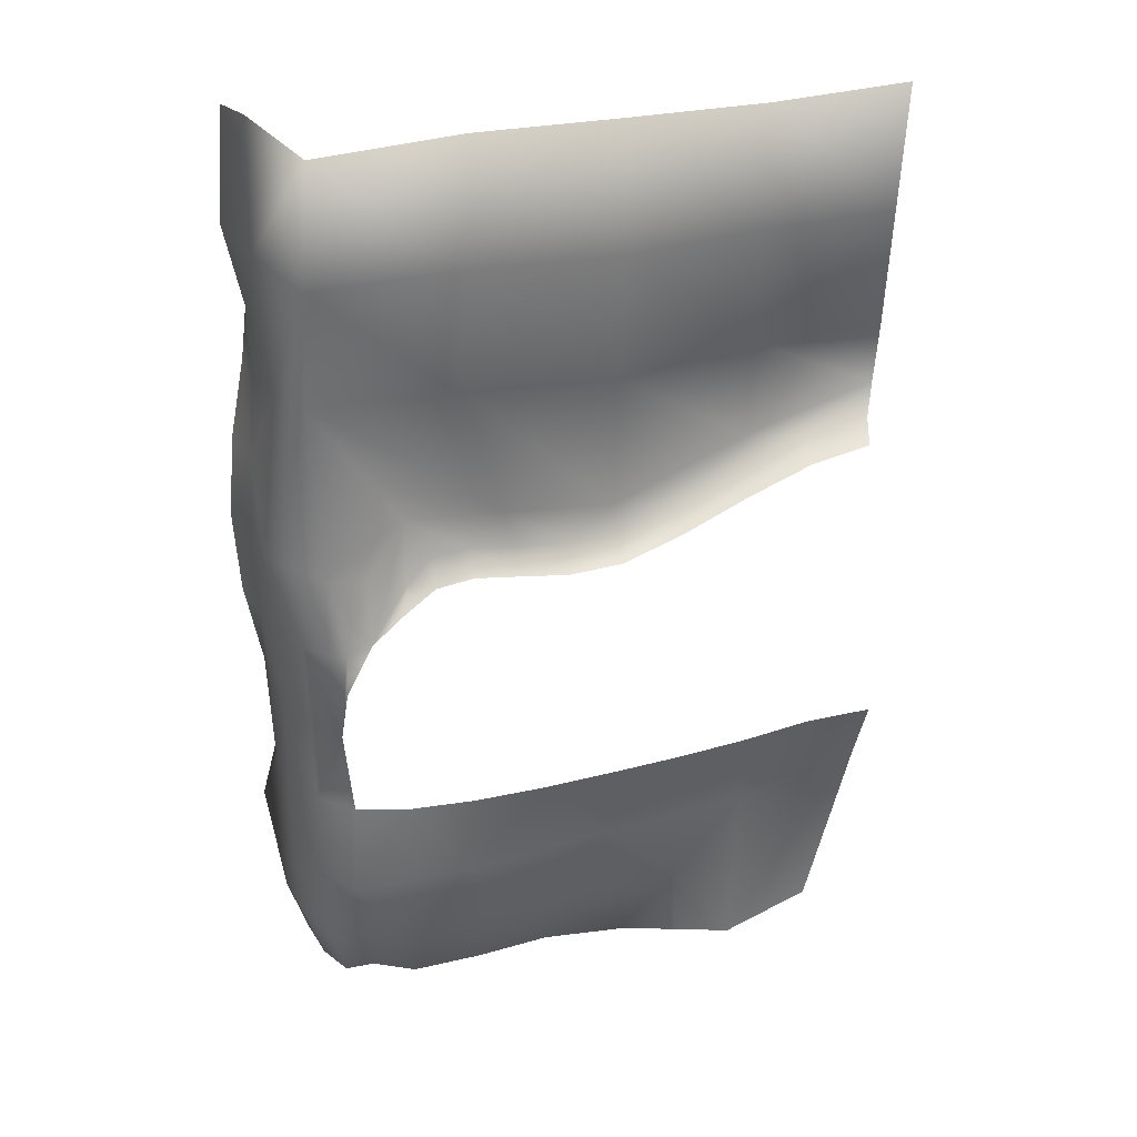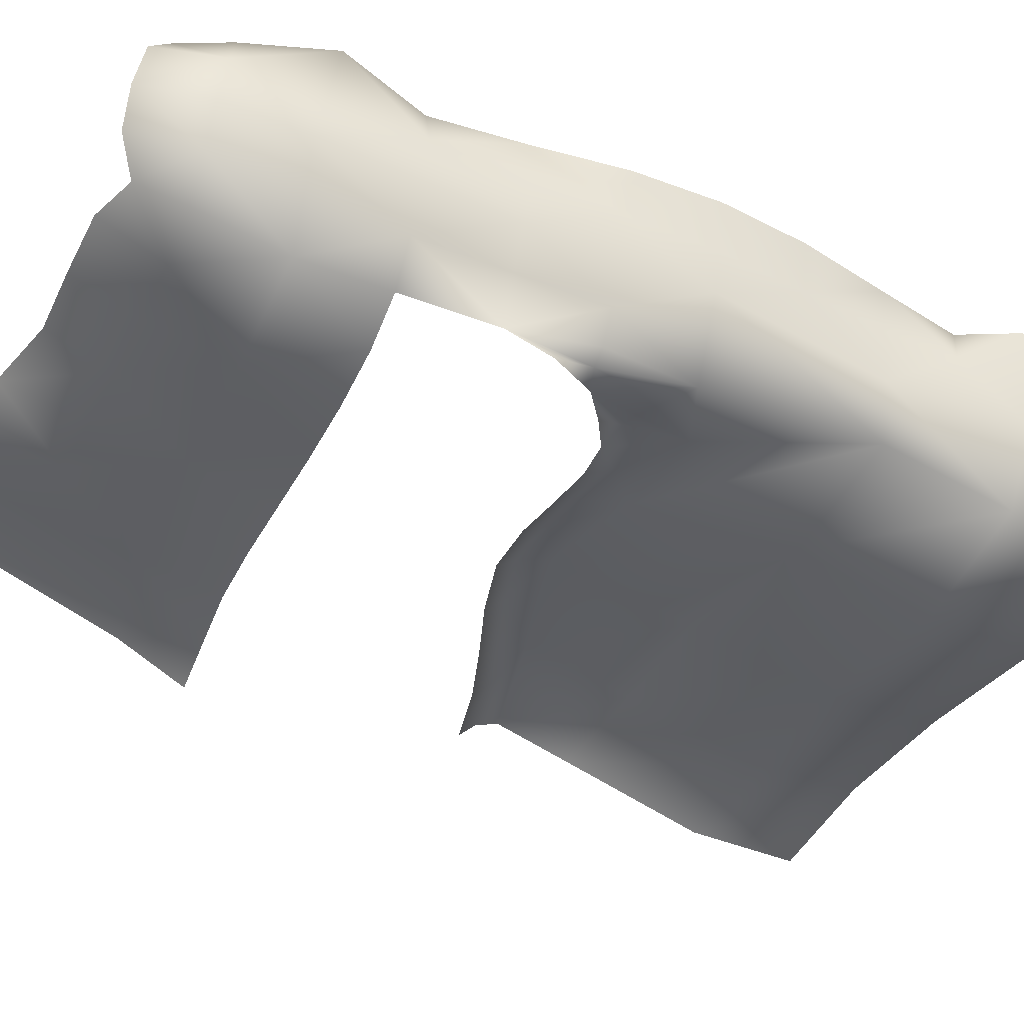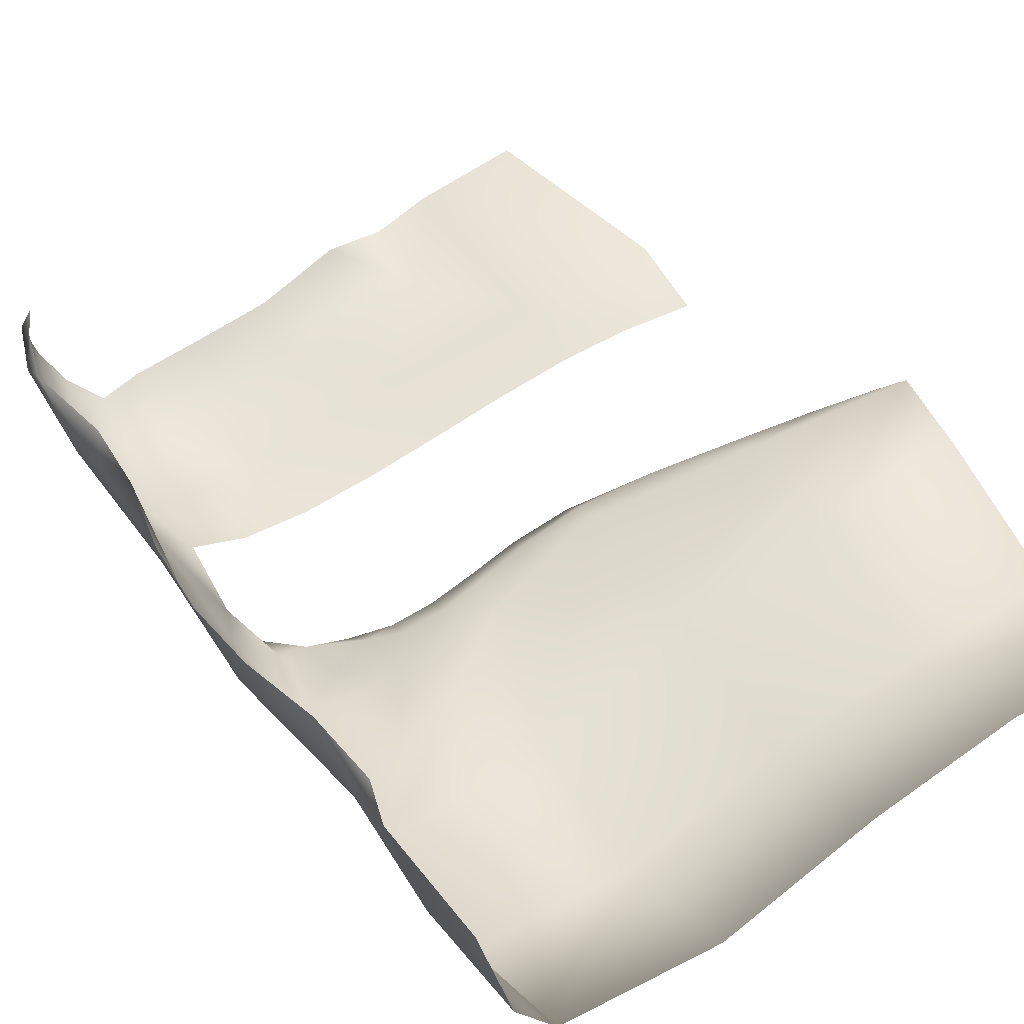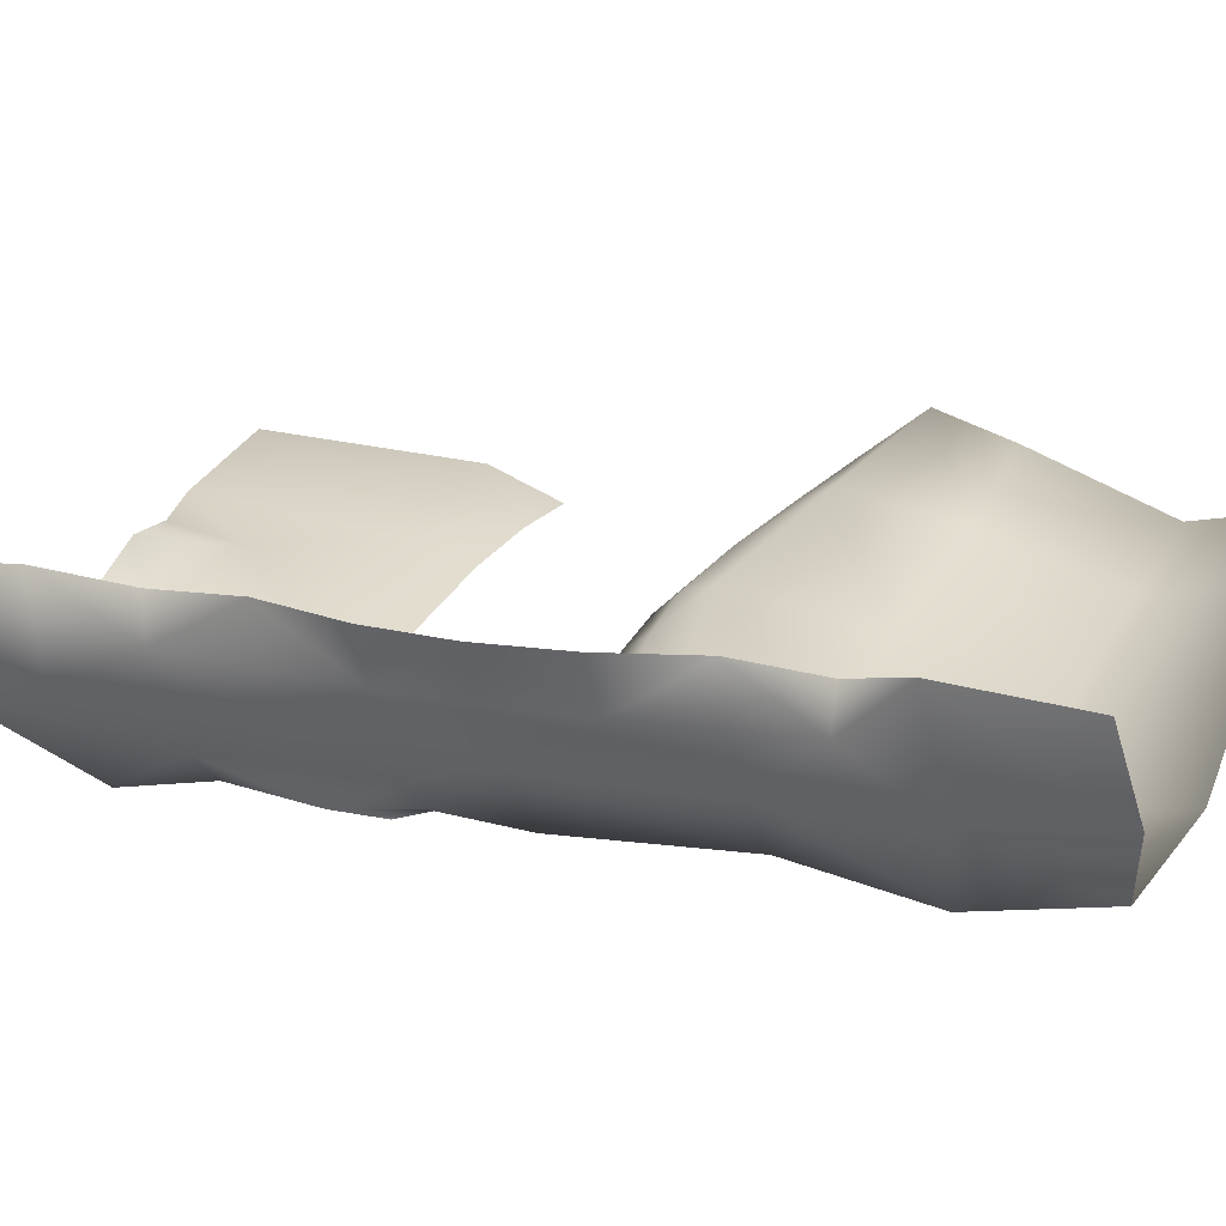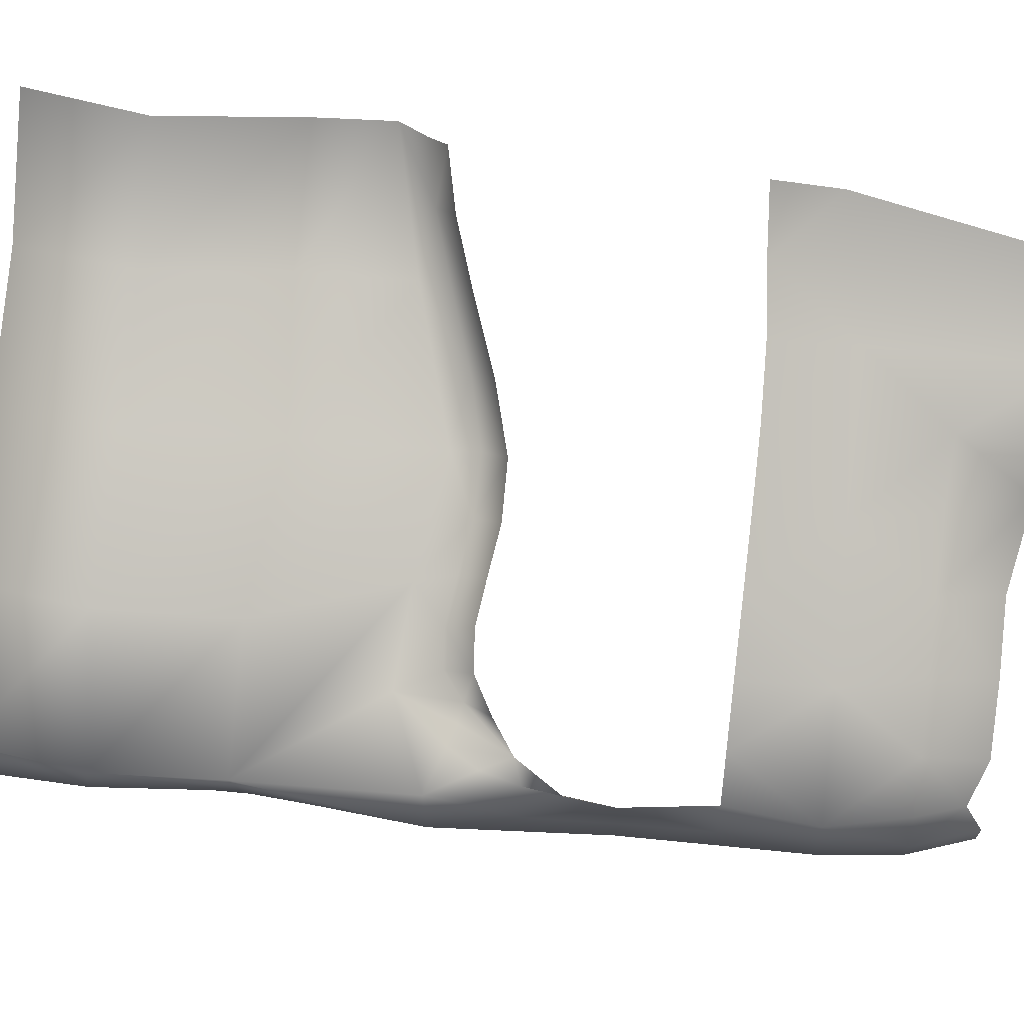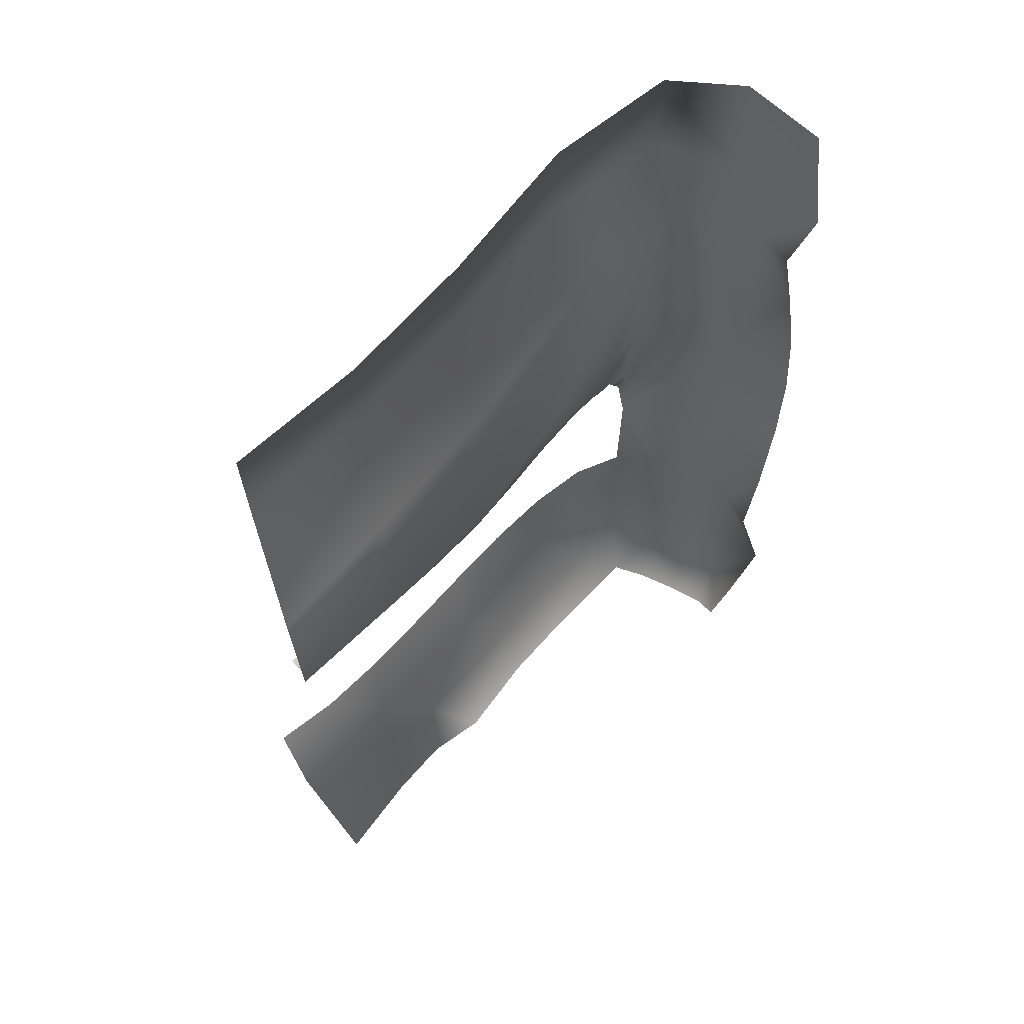
<metadata>
{"format":"obj","ext":"obj","renderer":"f3d","projection":"perspective","resolution":1024,"background":"white","views":[{"elev":30.5,"azim":172.9,"up":"+Y"},{"elev":-52.8,"azim":65.2,"up":"+Z"},{"elev":38.8,"azim":149.4,"up":"+Z"},{"elev":15.0,"azim":114.9,"up":"+Z"},{"elev":-75.8,"azim":-95.5,"up":"+Z"},{"elev":58.5,"azim":-35.3,"up":"+Y"}]}
</metadata>
<code>
g PS-Area03_31
v -1263 -89.37 -7992
v -1283 -567.4 -8027
v -1134 -586.9 -7853
v -1185 -111.2 -7849
v -1300 567.7 -8000
v -1694 595.2 -7938
v -1671 268.8 -7999
v -1272 252.1 -8051
v -2089 230.5 -7865
v -2100 567.7 -7800
v -2085 -154.9 -7784
v -1661 -94.74 -7932
v -1263 -89.37 -7992
v -1163 620.8 -7816
v -1157 270.9 -7844
v -1075 246.8 -7568
v -1100 576.8 -7600
v -1185 -111.2 -7849
v -2447 -2067 -7750
v -2454 -1529 -7806
v -2815 -1457 -7701
v -2704 -2024 -7644
v -2100 567.7 -7800
v -2482 553.9 -7695
v -2464 236.5 -7756
v -2089 230.5 -7865
v -2827 240.1 -7677
v -2862 567.7 -7620
v -2848 -141.4 -7542
v -2477 -131.9 -7648
v -2085 -154.9 -7784
v -1770 -496.8 -7844
v -1796 -603.9 -7846
v -1669 -584 -7876
v -2085 -154.9 -7784
v -2477 -131.9 -7648
v -2474 -440.1 -7589
v -2082 -556.5 -7734
v -2852 -352.6 -7477
v -2848 -141.4 -7542
v -1661 -94.74 -7932
v -1501 -471.2 -7903
v -2082 -556.5 -7734
v -2085 -154.9 -7784
v -1102 -1073 -7581
v -1119 -1068 -7720
v -1118 -1314 -7711
v -1124 -1323 -7597
v -1154 -1061 -7844
v -1149 -1573 -7838
v -1070 -1554 -7562
v -1315 -1540 -8081
v -1229 -1304 -7954
v -1331 -1294 -8037
v -1225 -1056 -7948
v -1306 -1041 -8053
v -1358 -1910 -7958
v -1279 -1967 -7903
v -1231 -1790 -7934
v -1334 -1775 -8006
v -1217 -1980 -7802
v -1165 -1800 -7823
v -1120 -1793 -7704
v -1135 -1788 -7596
v -1175 -1970 -7693
v -1189 -1919 -7615
v -1491 -1772 -8009
v -1478 -1954 -7948
v -1655 -1535 -8036
v -1679 -1772 -7970
v -1674 -1957 -7903
v -1478 -1289 -8063
v -1657 -1288 -8048
v -2046 -1531 -7912
v -1854 -1290 -8008
v -2059 -1293 -7955
v -1874 -1769 -7917
v -1875 -1955 -7849
v -2070 -1770 -7862
v -2112 -2003 -7777
v -1102 -1073 -7581
v -1057 -829.6 -7593
v -1104 -828 -7726
v -1119 -1068 -7720
v -1043 -598.7 -7596
v -1095 -591.1 -7729
v -1154 -1061 -7844
v -1112 -353.9 -7728
v -1131 -128.9 -7723
v -1060 -367.6 -7593
v -1106 -127.9 -7583
v -1218 -814.6 -7944
v -1225 -1056 -7948
v -1283 -807.8 -8013
v -1306 -1041 -8053
v -1106 -127.9 -7583
v -1131 80.09 -7605
v -1129 71.15 -7716
v -1131 -128.9 -7723
v -2112 -2003 -7777
v -2070 -1770 -7862
v -2262 -1782 -7817
v -2275 -2020 -7780
v -2046 -1531 -7912
v -2258 -1295 -7900
v -2453 -1290 -7848
v -2059 -1293 -7955
v -2641 -1273 -7803
v -2830 -1259 -7782
v -1685 -657.6 -7911
v -1578 -664.9 -7940
v -2468 -523.7 -7629
v -2658 -464.9 -7573
v -2827 -430.9 -7546
v -1567 -591.4 -7905
v -1807 -675.9 -7885
v -2093 -633.9 -7757
v -1935 -629.6 -7807
v -1942 -698.8 -7855
v -2097 -699.4 -7814
v -2275 -589.3 -7694
v -2276 -650.7 -7756
v -2097 -699.4 -7814
v -2093 -633.9 -7757
v -2466 -580.7 -7695
v -2821 -481.9 -7616
v -2654 -517.5 -7643
f 76 74 75
f 73 75 69
f 74 69 75
f 69 74 77
f 79 77 74
f 77 79 80
f 73 69 72
f 70 69 77
f 69 52 72
f 52 69 67
f 70 67 69
f 67 70 71
f 77 71 70
f 71 77 78
f 80 78 77
f 60 52 67
f 50 52 59
f 60 59 52
f 59 60 57
f 67 57 60
f 57 67 68
f 71 68 67
f 57 58 59
f 64 51 63
f 50 63 51
f 63 50 62
f 59 62 50
f 62 59 61
f 58 61 59
f 63 62 61
f 61 65 63
f 66 63 65
f 63 66 64
f 50 51 47
f 48 47 51
f 47 48 45
f 45 46 47
f 49 47 46
f 47 49 50
f 53 50 49
f 50 53 52
f 54 52 53
f 52 54 72
f 49 55 53
f 56 53 55
f 53 56 54
f 9 6 10
f 6 9 7
f 11 7 9
f 7 11 12
f 7 5 6
f 5 7 8
f 12 8 7
f 8 12 13
f 14 5 15
f 8 15 5
f 15 8 18
f 13 18 8
f 17 14 16
f 15 16 14
f 16 15 98
f 18 98 15
f 98 18 99
f 98 97 16
f 97 98 96
f 99 96 98
f 95 93 92
f 87 92 93
f 92 87 3
f 83 3 87
f 3 83 86
f 85 86 83
f 86 85 88
f 90 88 85
f 88 90 91
f 3 86 88
f 83 82 85
f 83 81 82
f 81 83 84
f 87 84 83
f 88 4 3
f 4 88 89
f 91 89 88
f 4 1 3
f 2 3 1
f 3 2 92
f 94 92 2
f 92 94 95
f 32 1 41
f 1 32 42
f 34 42 32
f 42 34 115
f 111 115 34
f 34 110 111
f 41 43 32
f 43 41 44
f 118 43 117
f 43 118 32
f 33 32 118
f 32 33 34
f 116 34 33
f 34 116 110
f 116 33 118
f 117 120 118
f 119 118 120
f 118 119 116
f 19 103 102
f 100 102 103
f 102 100 101
f 19 21 22
f 21 19 20
f 102 20 19
f 20 102 104
f 101 104 102
f 108 21 20
f 21 108 109
f 20 106 108
f 106 20 105
f 104 105 20
f 105 104 107
f 39 114 113
f 126 113 114
f 113 126 127
f 37 39 113
f 40 39 36
f 37 36 39
f 36 37 35
f 38 35 37
f 124 38 121
f 37 121 38
f 121 37 112
f 113 112 37
f 112 113 125
f 127 125 113
f 125 121 112
f 121 125 122
f 123 121 122
f 121 123 124
f 28 27 24
f 25 24 27
f 24 25 23
f 26 23 25
f 31 26 30
f 25 30 26
f 30 25 29
f 27 29 25
v -1502 -647.1 -7938
v -1567 -591.4 -7905
v -1578 -664.9 -7940
v -1501 -471.2 -7903
v -1452 -635.1 -7958
v -1398 -615.2 -7980
v -1355 -698.9 -8012
v -1283 -567.4 -8027
v -1400 -781.3 -8019
v -1486 -719.1 -7983
v -1331 -805.9 -8030
v -1326 -907 -8062
v -1283 -807.8 -8013
v -1306 -1041 -8053
v -1263 -89.37 -7992
f 128 137 136
f 137 128 130
f 129 130 128
f 141 140 138
f 135 138 140
f 138 135 134
f 133 134 135
f 134 133 136
f 132 136 133
f 136 132 128
f 131 128 132
f 128 131 129
f 131 132 133
f 135 131 133
f 131 135 142
f 134 136 138
f 139 138 136
f 138 139 141

</code>
